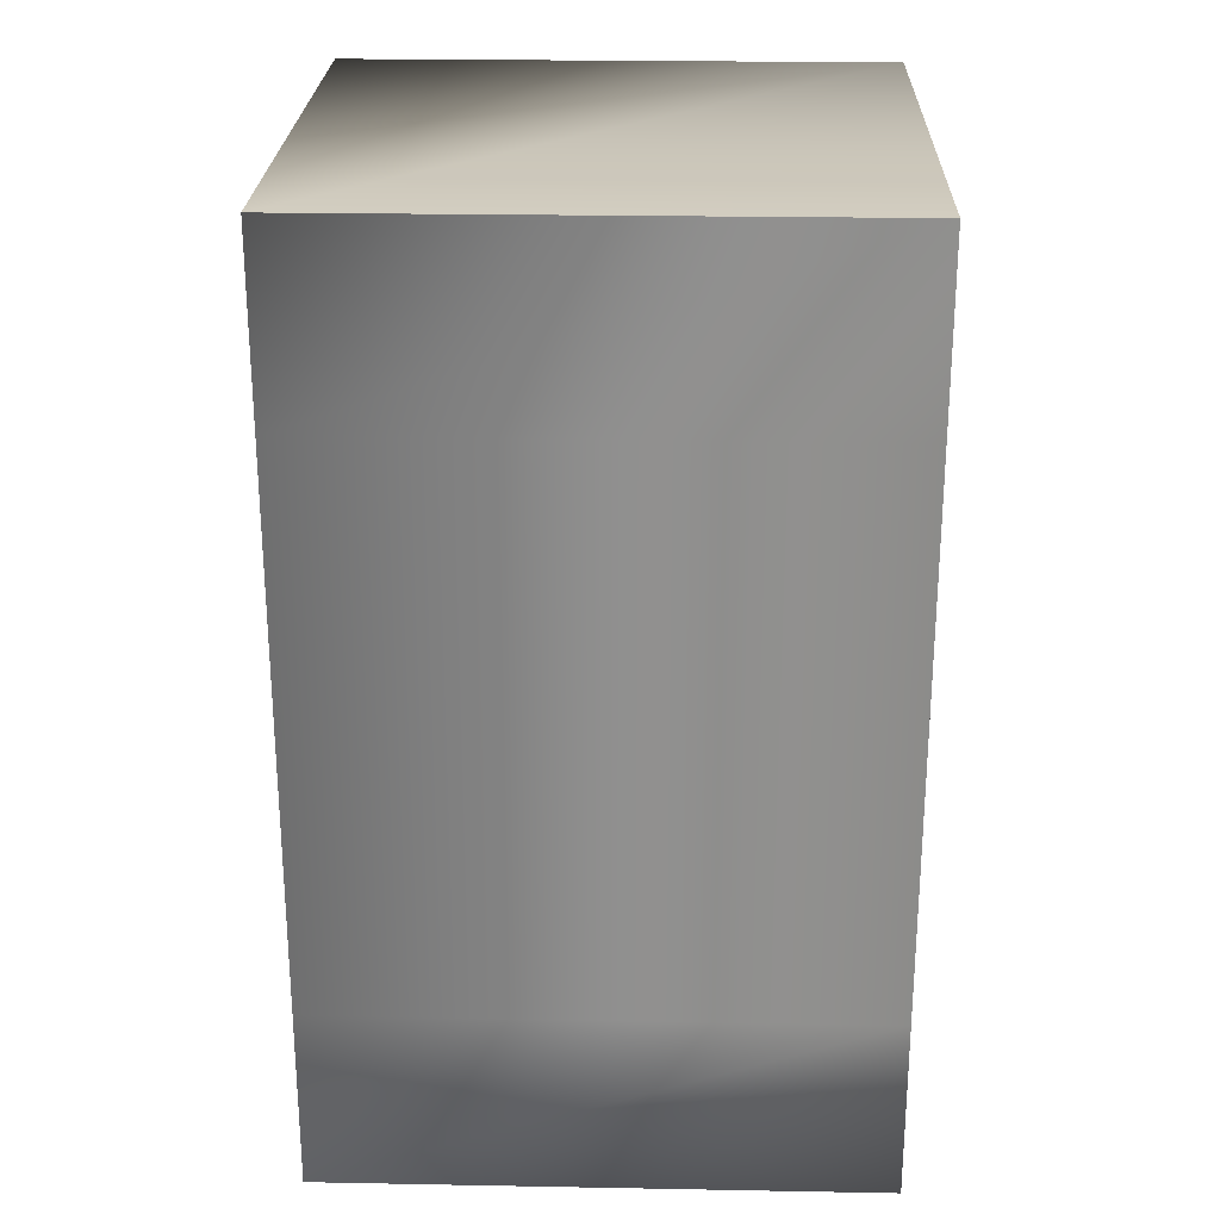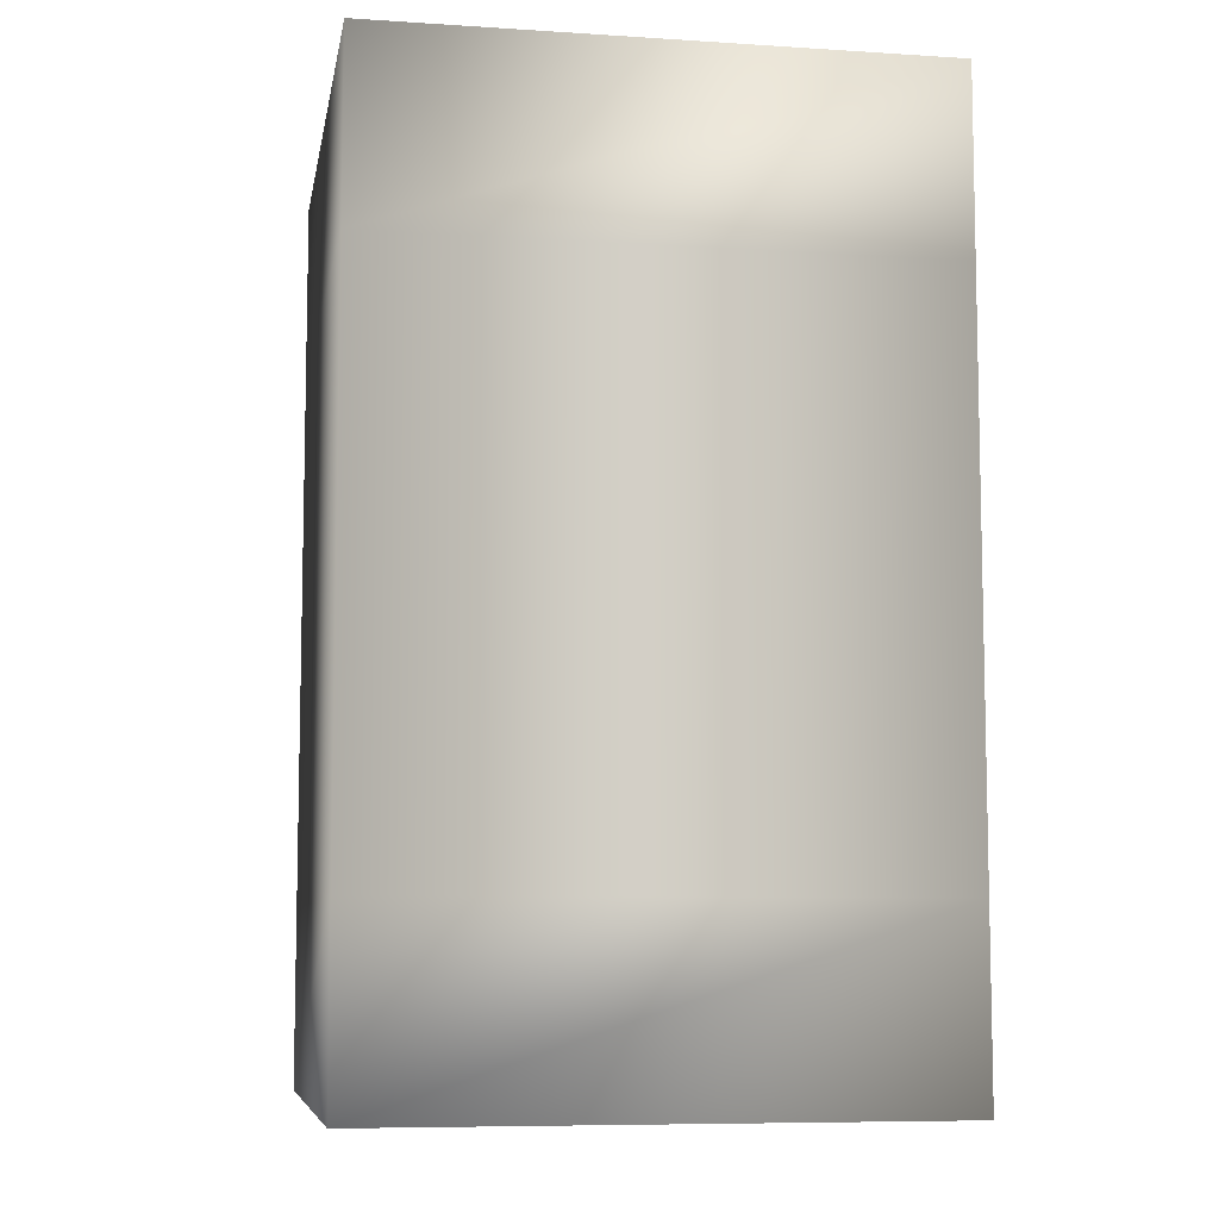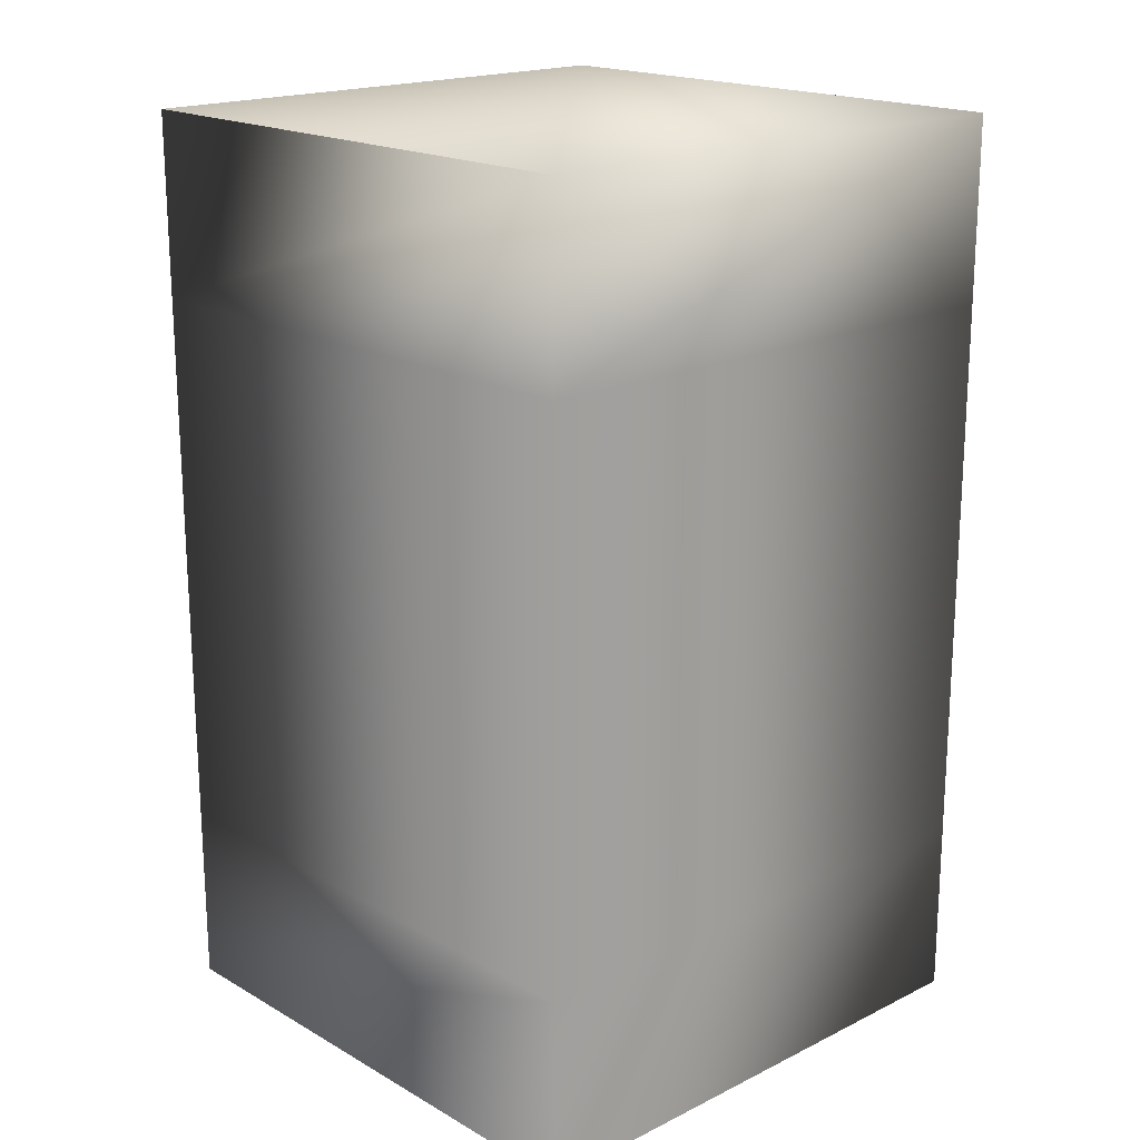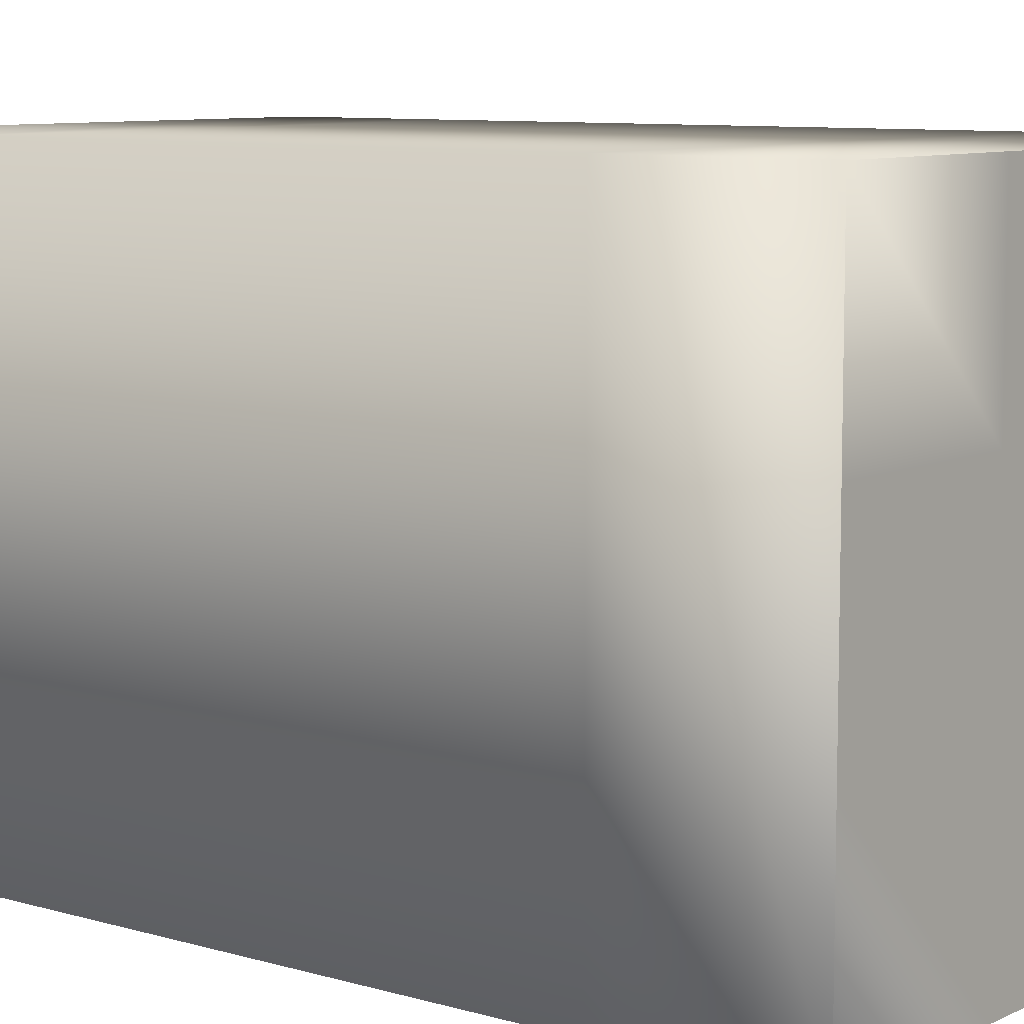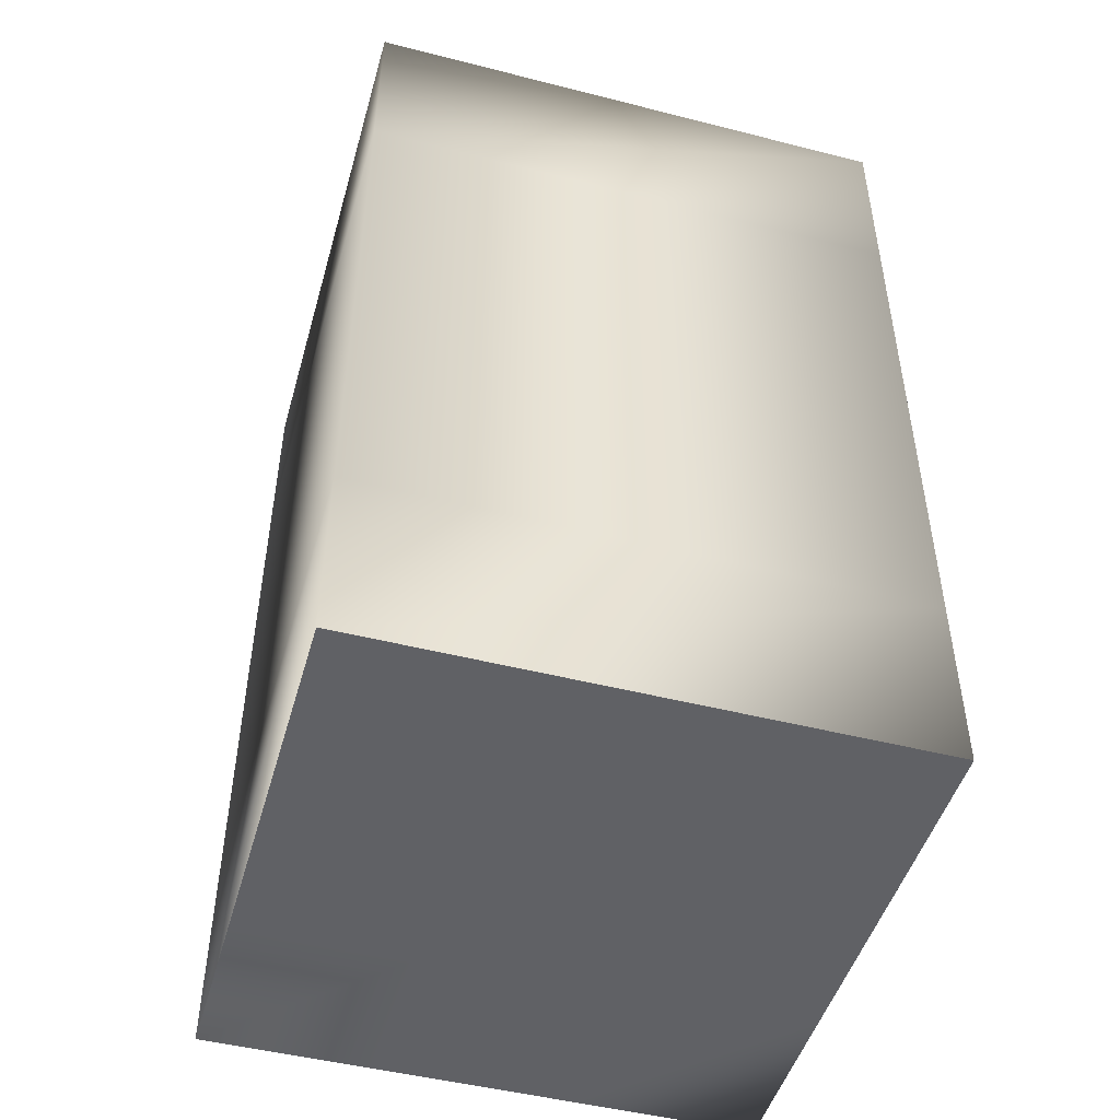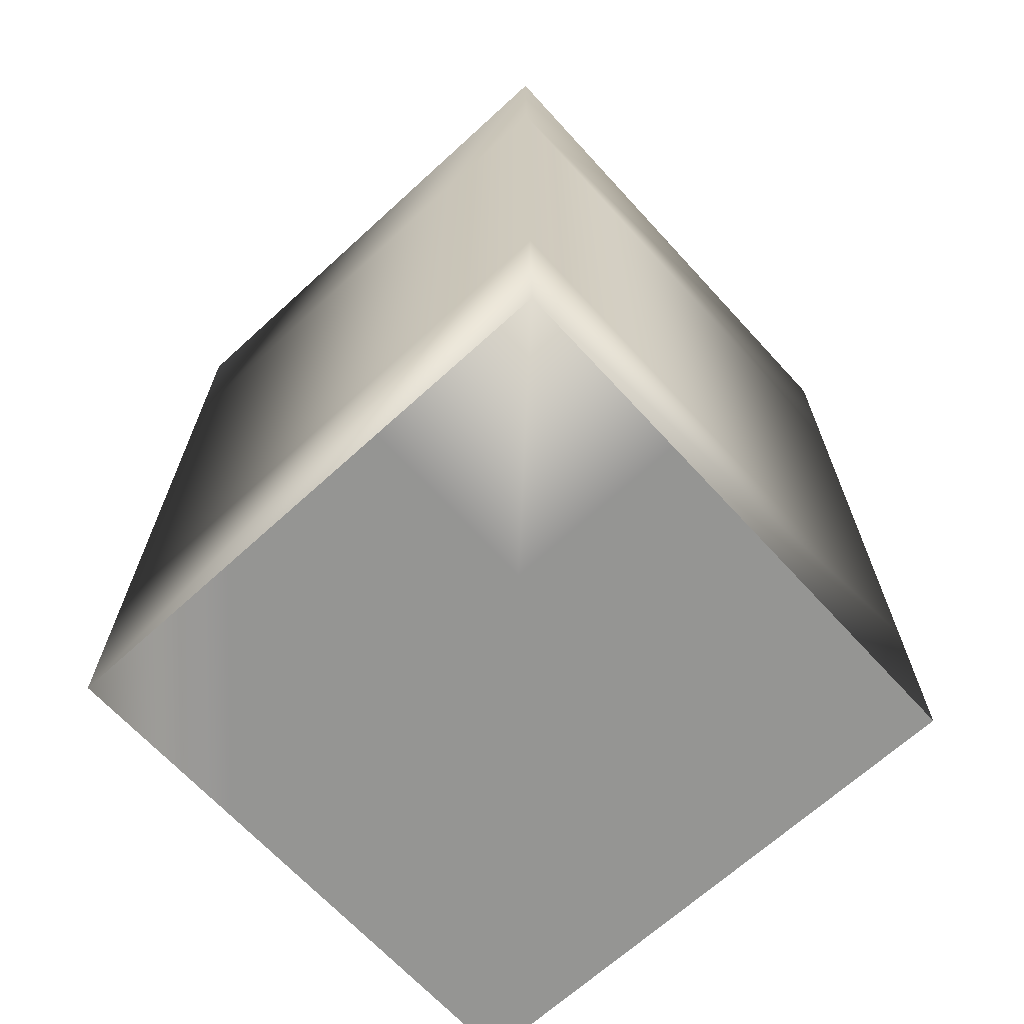
<metadata>
{"format":"obj","ext":"obj","renderer":"f3d","projection":"perspective","resolution":1024,"background":"white","views":[{"elev":24.7,"azim":-88.3,"up":"+Y"},{"elev":-7.9,"azim":-10.0,"up":"+Y"},{"elev":18.6,"azim":47.0,"up":"+Y"},{"elev":8.5,"azim":-51.6,"up":"+Z"},{"elev":-48.2,"azim":74.1,"up":"+Y"},{"elev":-67.3,"azim":-47.5,"up":"+Y"}]}
</metadata>
<code>
o Default
v 1.5 0 -1.5
v 1.5 1 -1.5
v -1.5 1 -1.5
v -1.5 0 -1.5
v -1.5 1 1.5
v -1.5 0 1.5
v 1.5 0 1.5
v 1.5 1 1.5
v -1.5 2 -1.5
v -1.5 3 -1.5
v -1.5 3 1.5
v -1.5 2 1.5
v 1.5 2 -1.5
v 1.5 3 -1.5
v 1.5 2 1.5
v 1.5 3 1.5
v 1.5 5 1.5
v -1.5 5 1.5
v -1.5 5 -1.5
v 1.5 5 -1.5
v -1.5 4 -1.5
v -1.5 5 -1.5
v -1.5 5 1.5
v -1.5 4 1.5
v 1.5 4 -1.5
v 1.5 4 1.5
v -1.5 0 0.5
v -0.5 0 0.5
v -0.5 0 -0.5
v -1.5 0 -0.5
v -0.5 0 1.5
v 0.5 0 1.5
v 0.5 0 0.5
v -0.5 0 0.5
v 0.5 0 0.5
v 1.5 0 0.5
v 1.5 0 -0.5
v 0.5 0 -0.5
v -0.5 0 -0.5
v 0.5 0 -0.5
v 0.5 0 -1.5
v -0.5 0 -1.5
v -0.5 0 -1.5
v -0.5 0 1.5
v 0.5 0 1.5
v 1.5 0 1.5
v 1.5 0 -1.5
v 0.5 0 -1.5
g Scene
f 1 3 2
f 1 4 3
f 4 5 3
f 4 6 5
f 7 2 8
f 7 1 2
f 6 8 5
f 6 7 8
f 9 11 10
f 9 12 11
f 13 10 14
f 13 9 10
f 15 14 16
f 15 13 14
f 12 16 11
f 12 15 16
f 17 19 18
f 17 20 19
f 21 23 22
f 21 24 23
f 25 22 20
f 25 21 22
f 26 20 17
f 26 25 20
f 24 17 23
f 24 26 17
f 27 29 28
f 27 30 29
f 31 33 32
f 31 34 33
f 35 37 36
f 35 38 37
f 39 41 40
f 39 42 41
f 30 43 29
f 30 4 43
f 6 28 44
f 6 27 28
f 45 36 46
f 45 35 36
f 38 47 37
f 38 48 47
f 34 40 33
f 34 39 40
f 11 26 24
f 11 16 26
f 16 25 26
f 16 14 25
f 10 24 21
f 10 11 24
f 14 21 25
f 14 10 21
f 5 15 12
f 5 8 15
f 8 13 15
f 8 2 13
f 3 12 9
f 3 5 12
f 2 9 13
f 2 3 9

</code>
